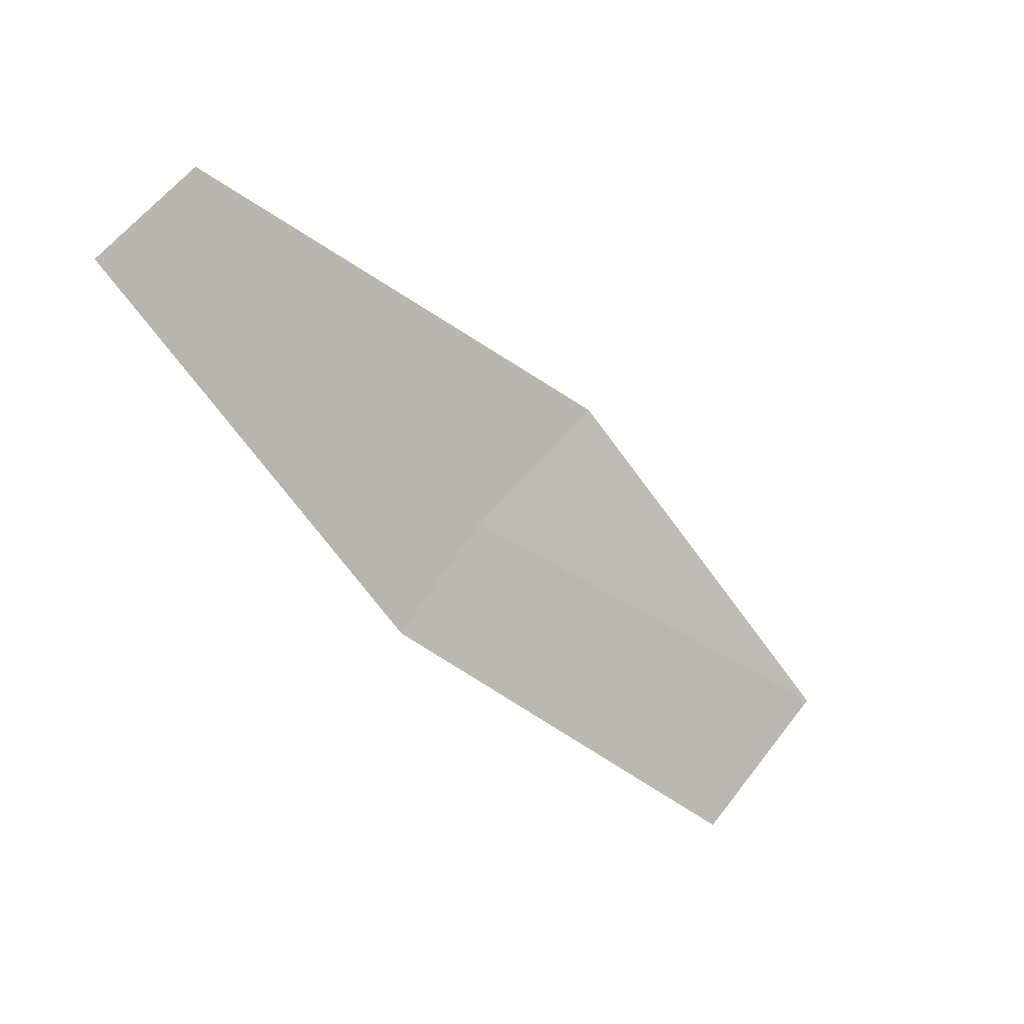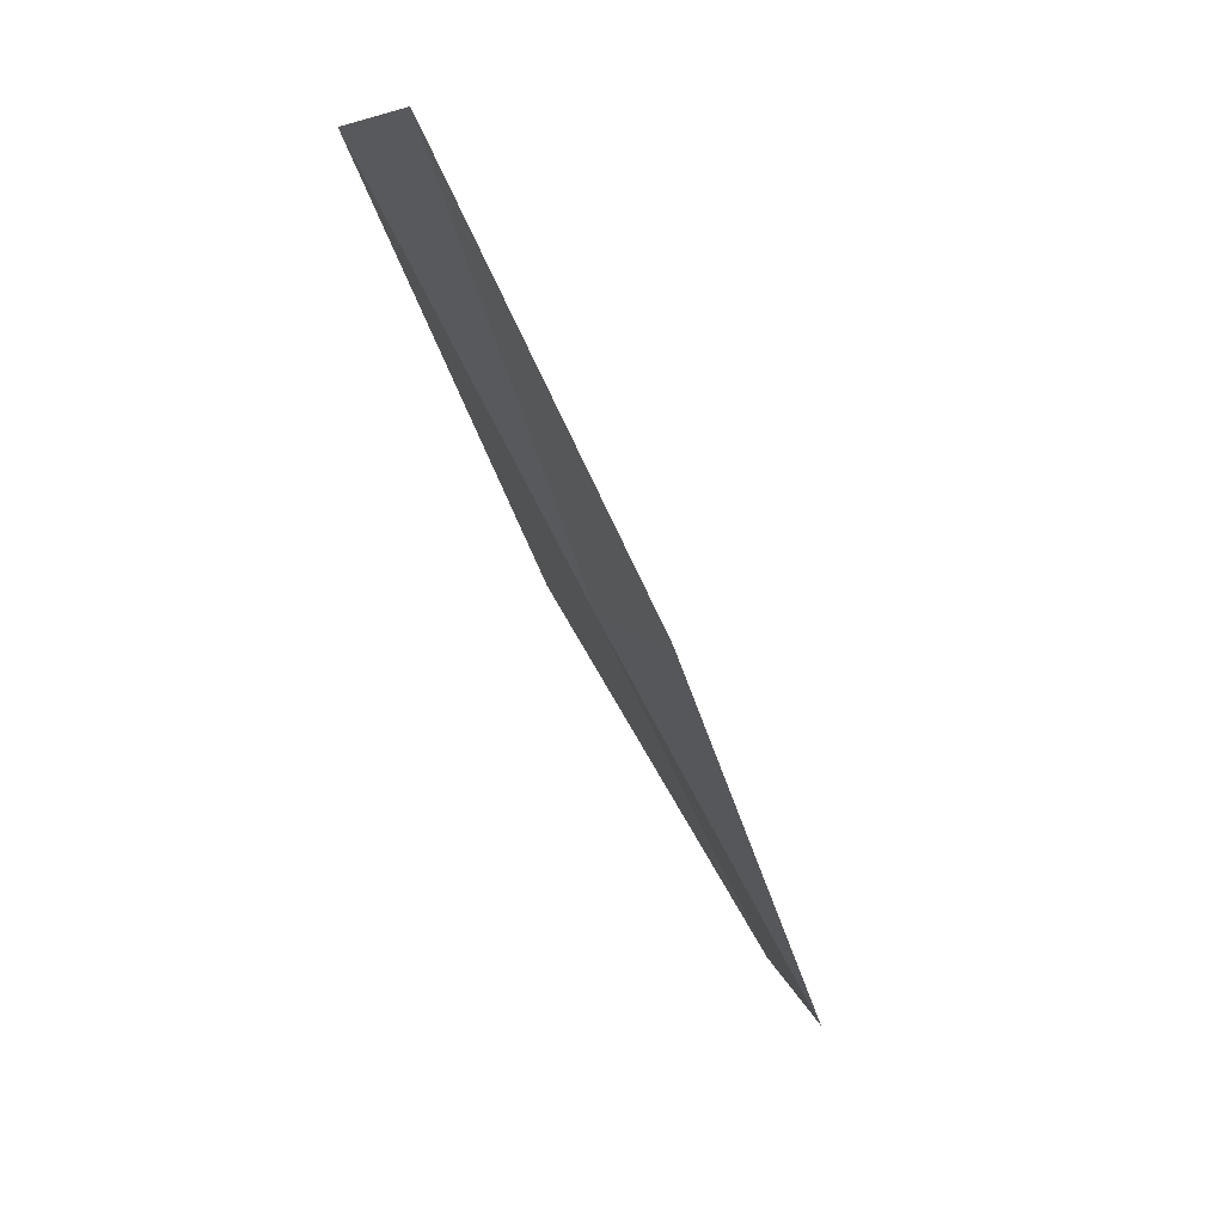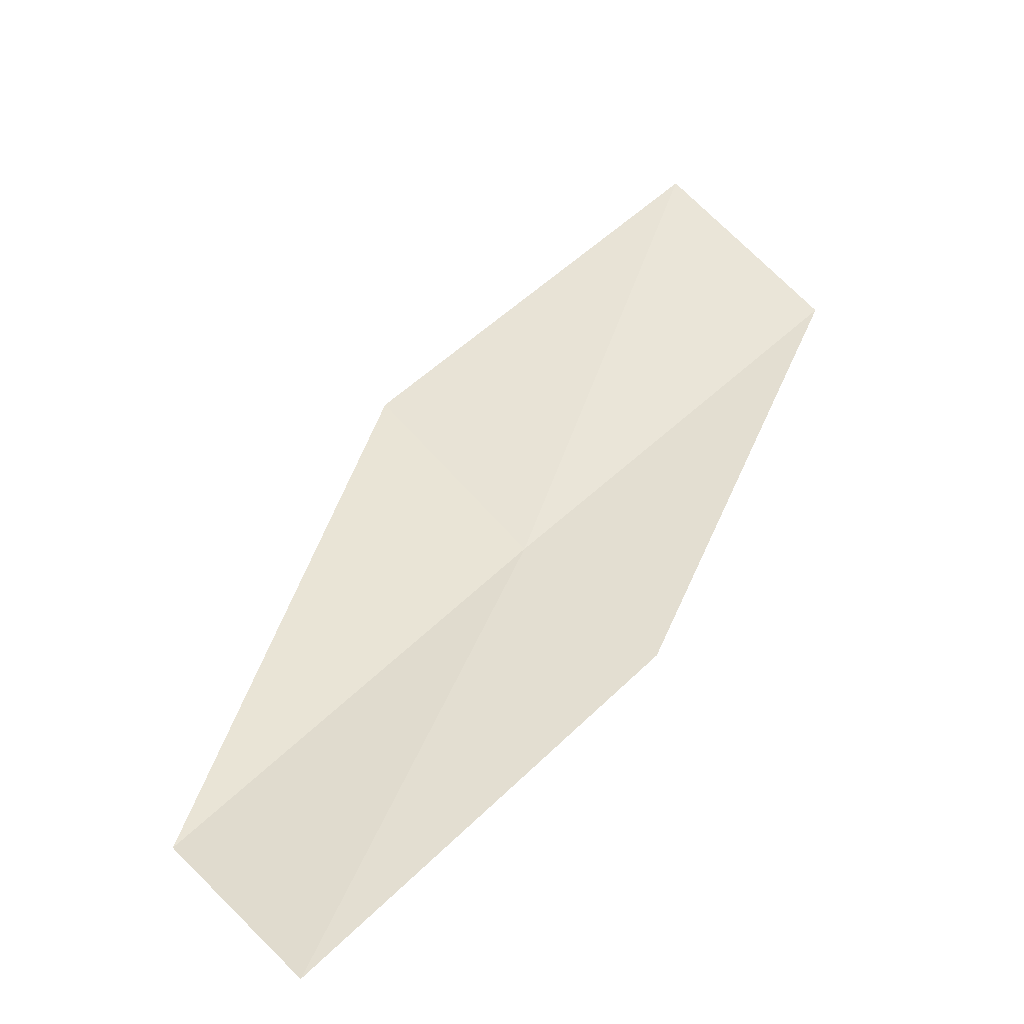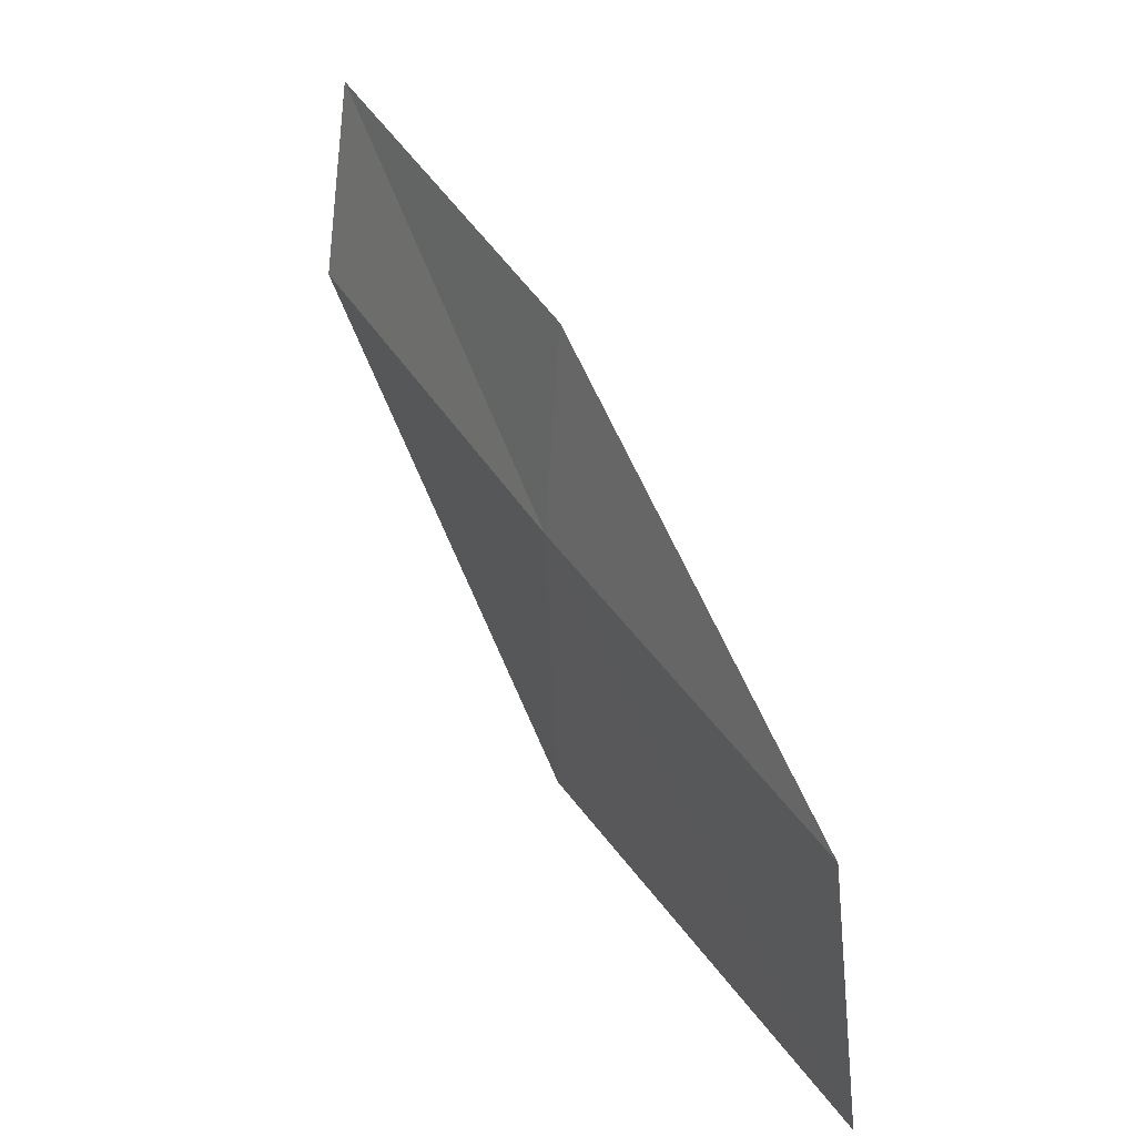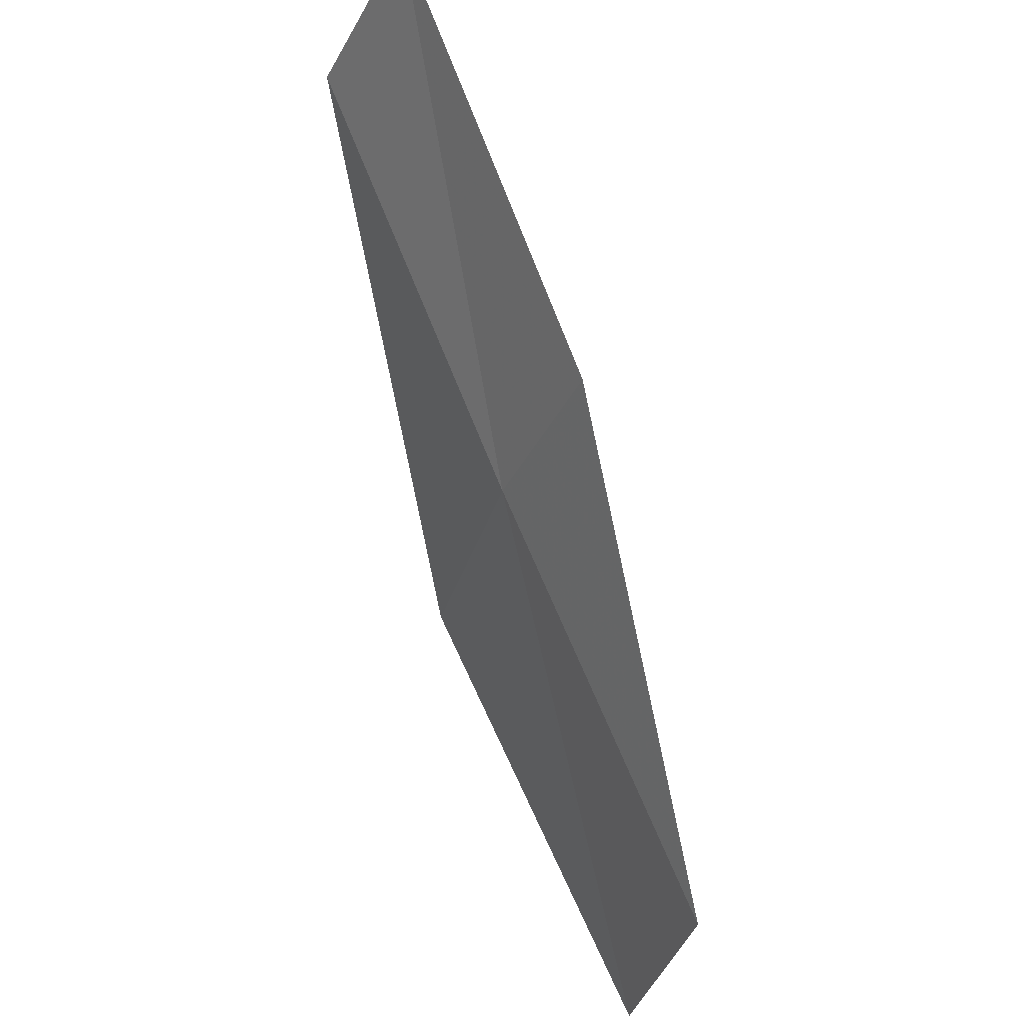
<metadata>
{"format":"obj","ext":"obj","renderer":"f3d","projection":"perspective","resolution":1024,"background":"white","views":[{"elev":32.0,"azim":82.5,"up":"+Z"},{"elev":6.3,"azim":45.3,"up":"+Z"},{"elev":0.2,"azim":48.1,"up":"+Y"},{"elev":-64.5,"azim":58.3,"up":"+Z"},{"elev":-32.7,"azim":40.6,"up":"+Z"}]}
</metadata>
<code>
v -24.67 2.675 4
v -25.56 4.77 2
v -25.77 3.426 4
v -24.5 3.962 2
v -23.75 2.192 4
v -24.78 1.38 6
v -23.83 0.9464 6
f 1 3 2
f 1 2 4
f 1 4 5
f 1 6 3
f 1 7 6
f 1 5 7

</code>
